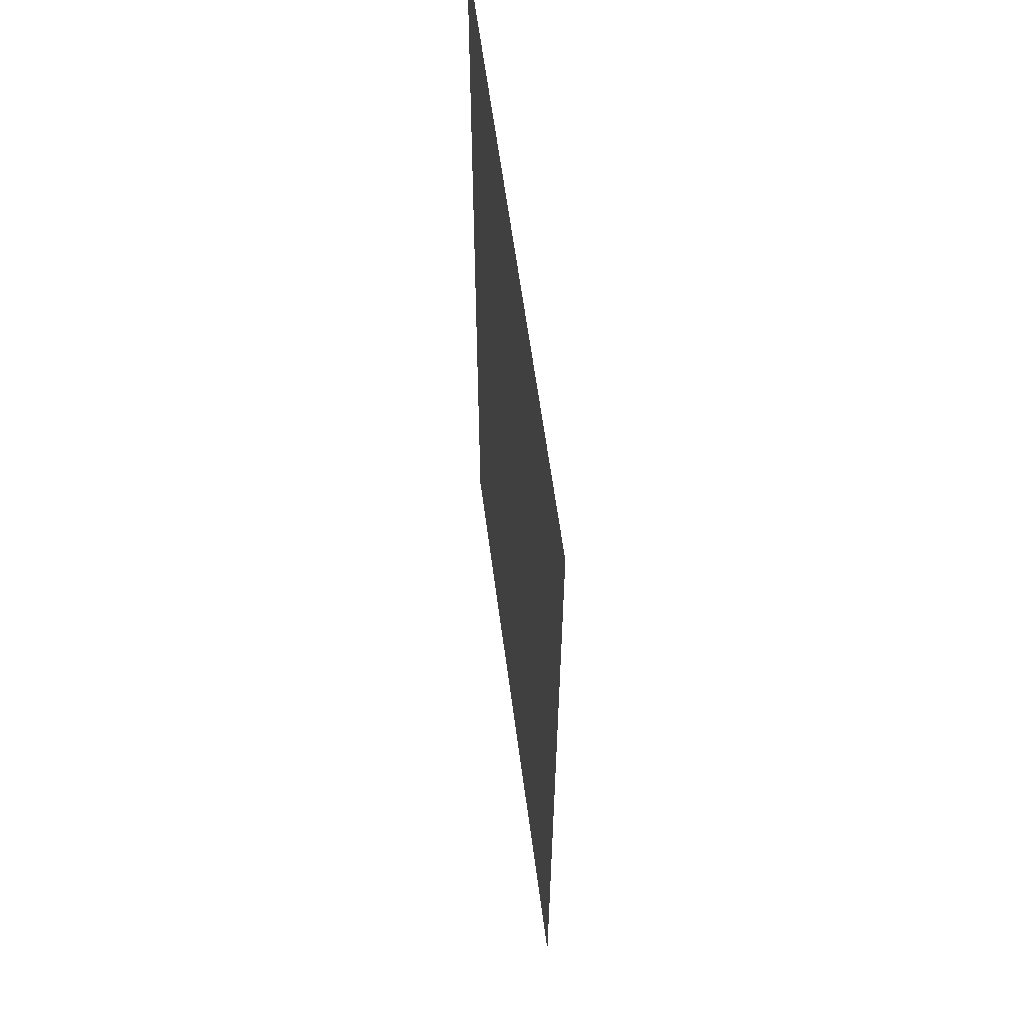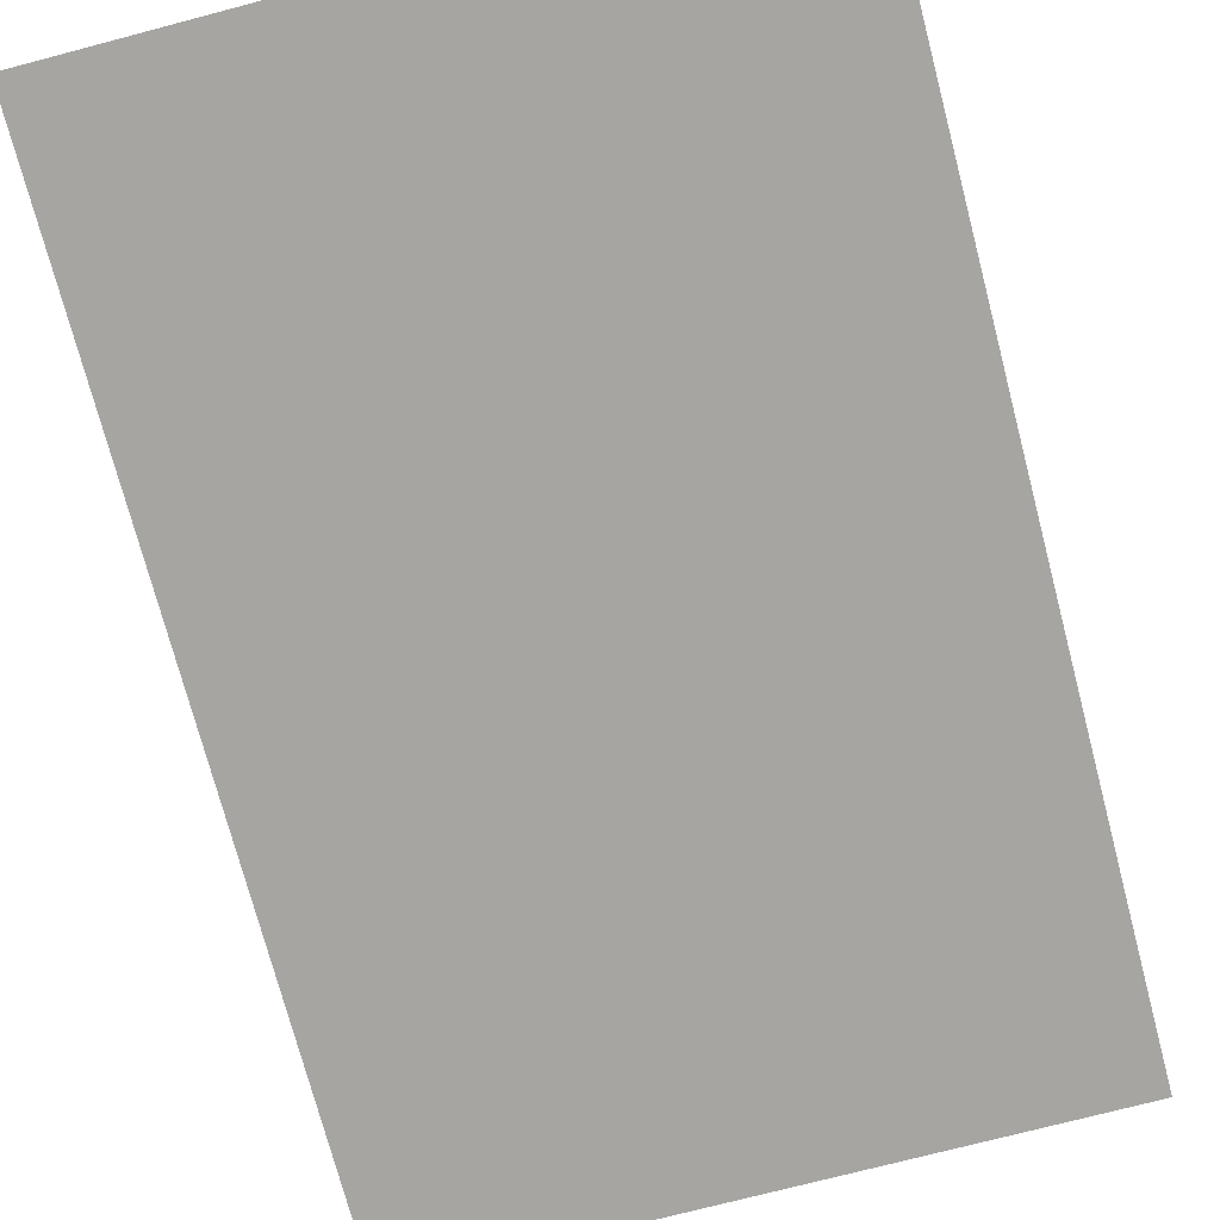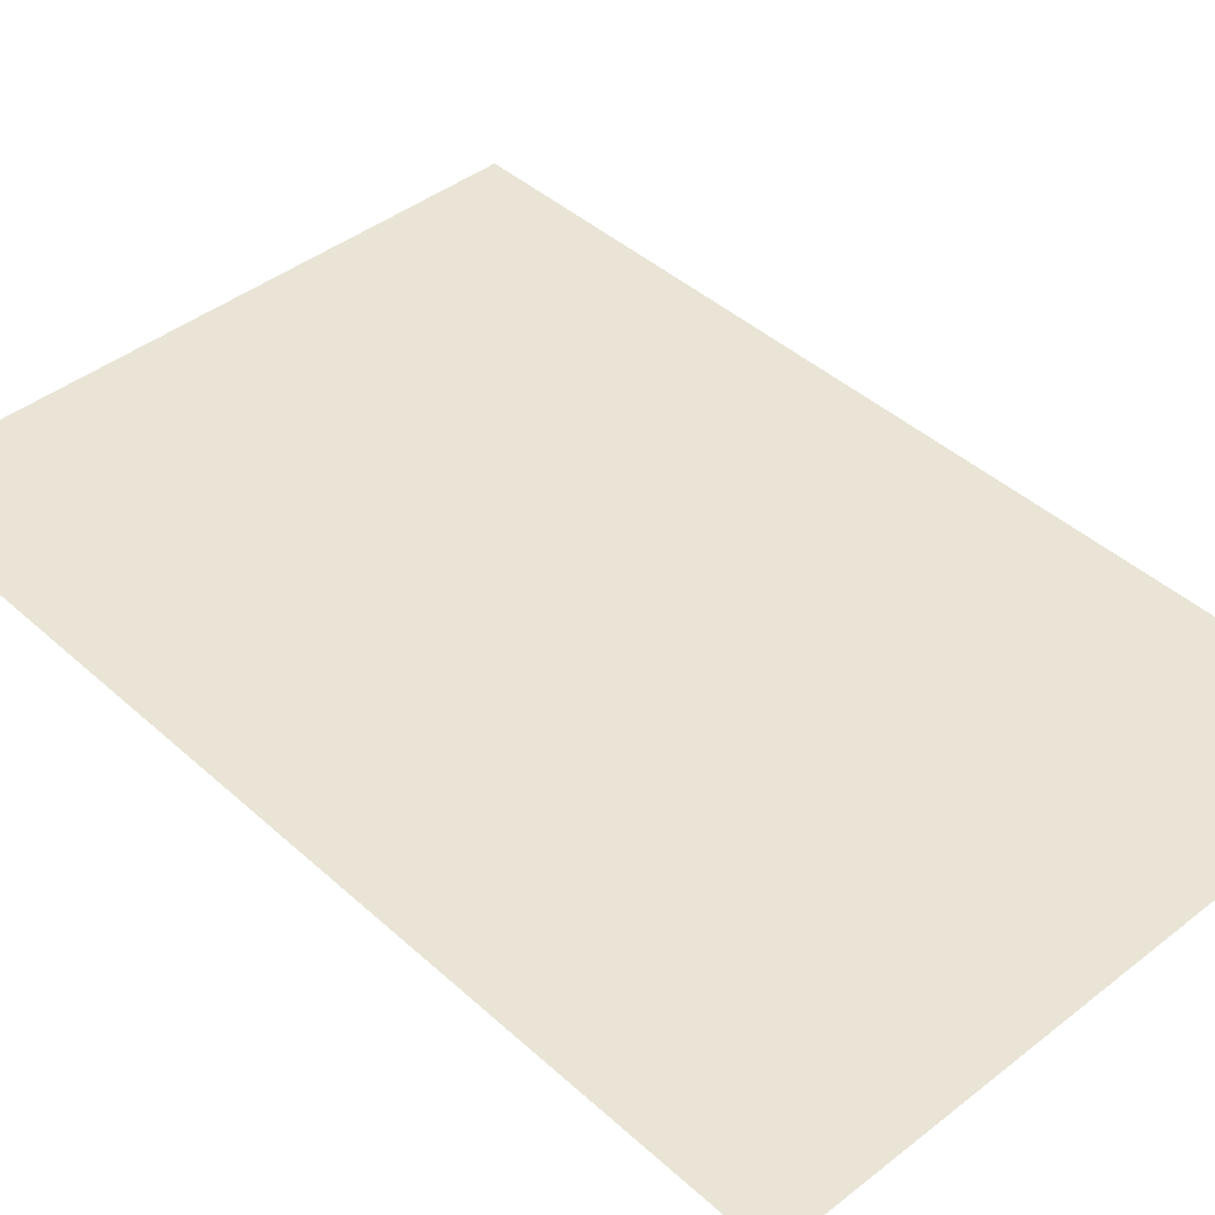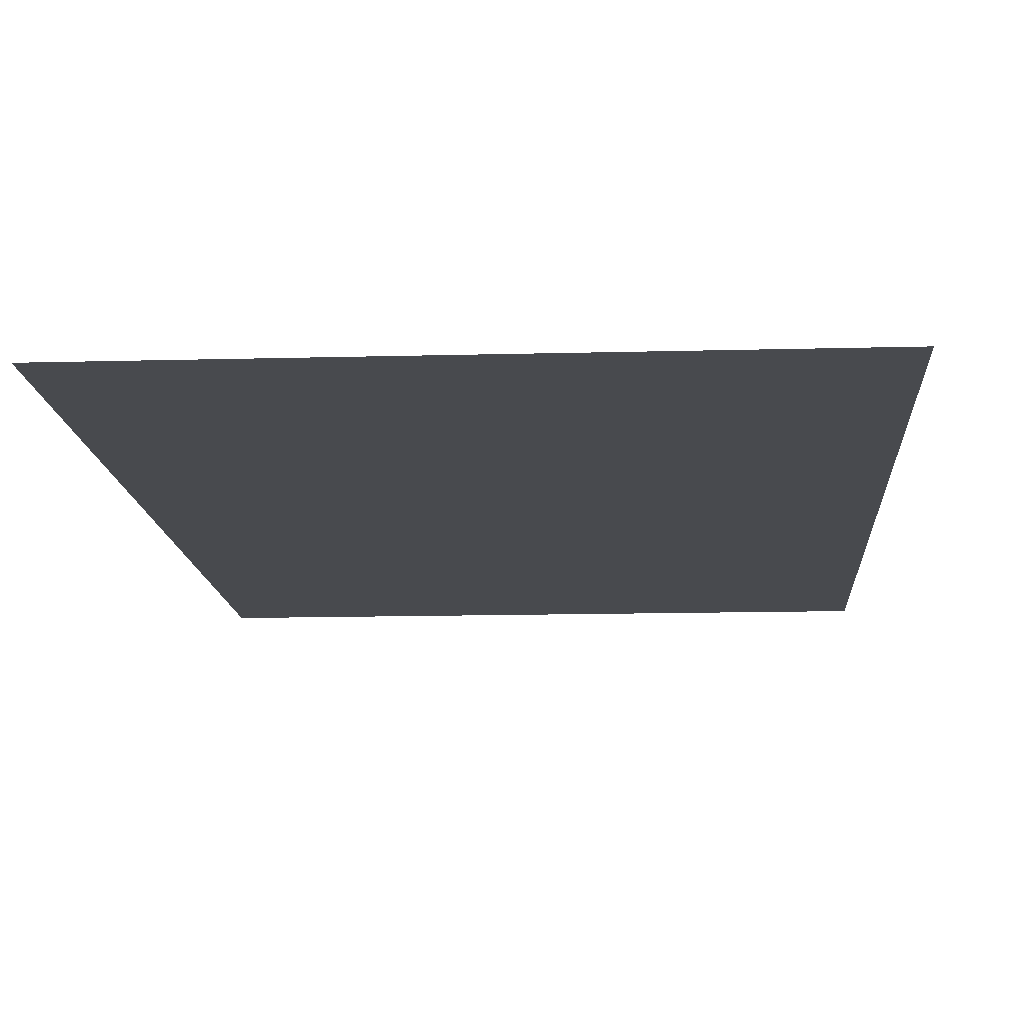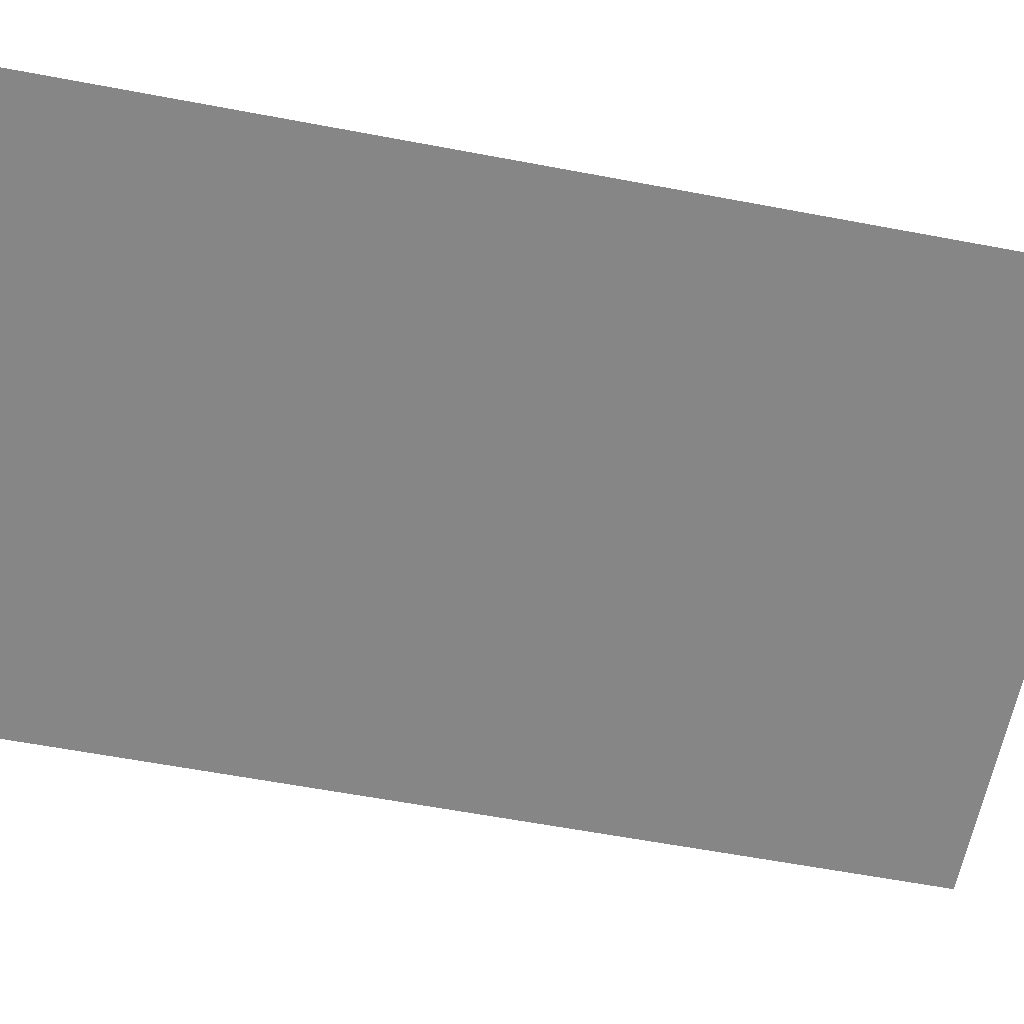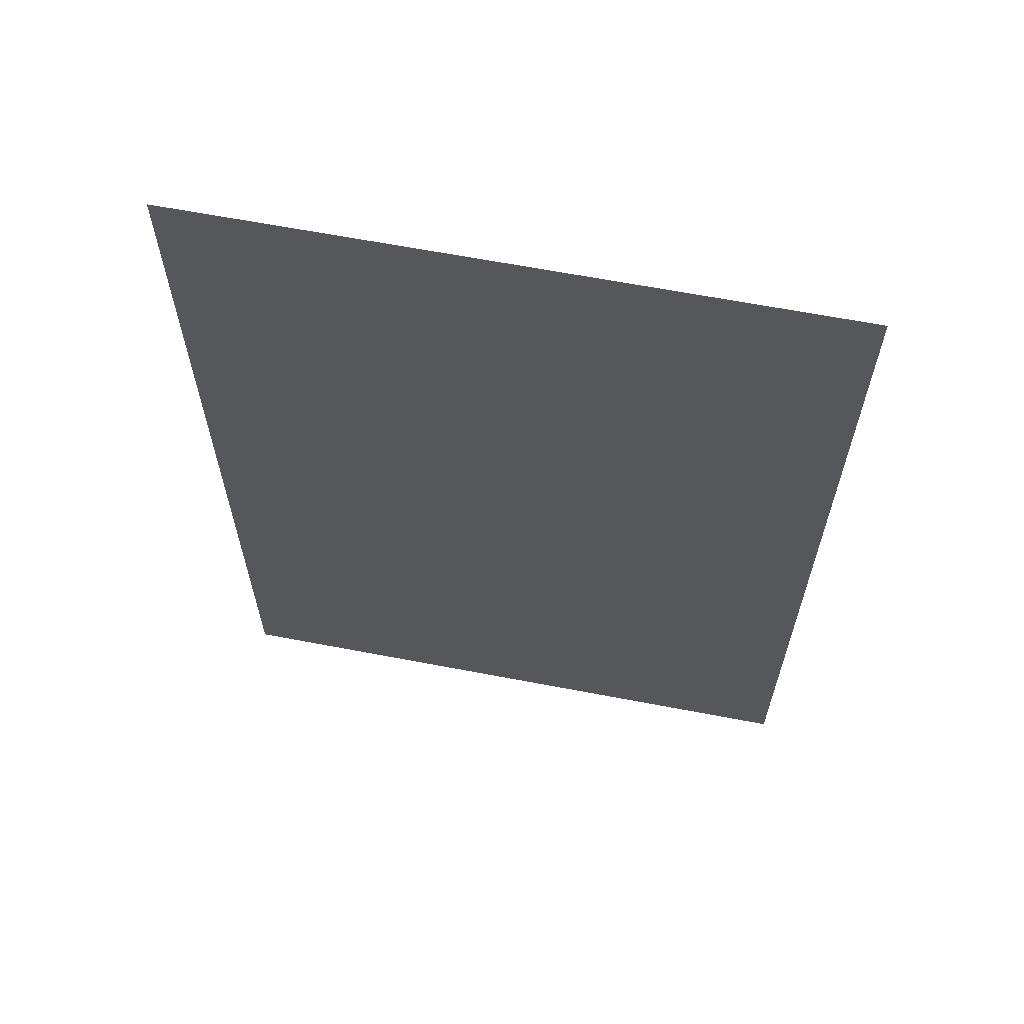
<metadata>
{"format":"obj","ext":"obj","renderer":"f3d","projection":"perspective","resolution":1024,"background":"white","views":[{"elev":60.7,"azim":-97.5,"up":"+Z"},{"elev":-73.8,"azim":14.7,"up":"+Y"},{"elev":42.6,"azim":137.0,"up":"+Y"},{"elev":-12.9,"azim":-176.4,"up":"+Y"},{"elev":-62.0,"azim":-100.8,"up":"+Y"},{"elev":64.5,"azim":10.9,"up":"+Z"}]}
</metadata>
<code>
o mesh18/mesh18-geometry#mesh18-geometry
v 0.274 0.2051 -0.3349
v -0.2595 0.2051 0.479
v -0.2595 0.2051 -0.3349
v 0.274 0.2051 0.479
f 1 2 3
f 2 1 4
f 3 2 1
f 4 1 2

</code>
